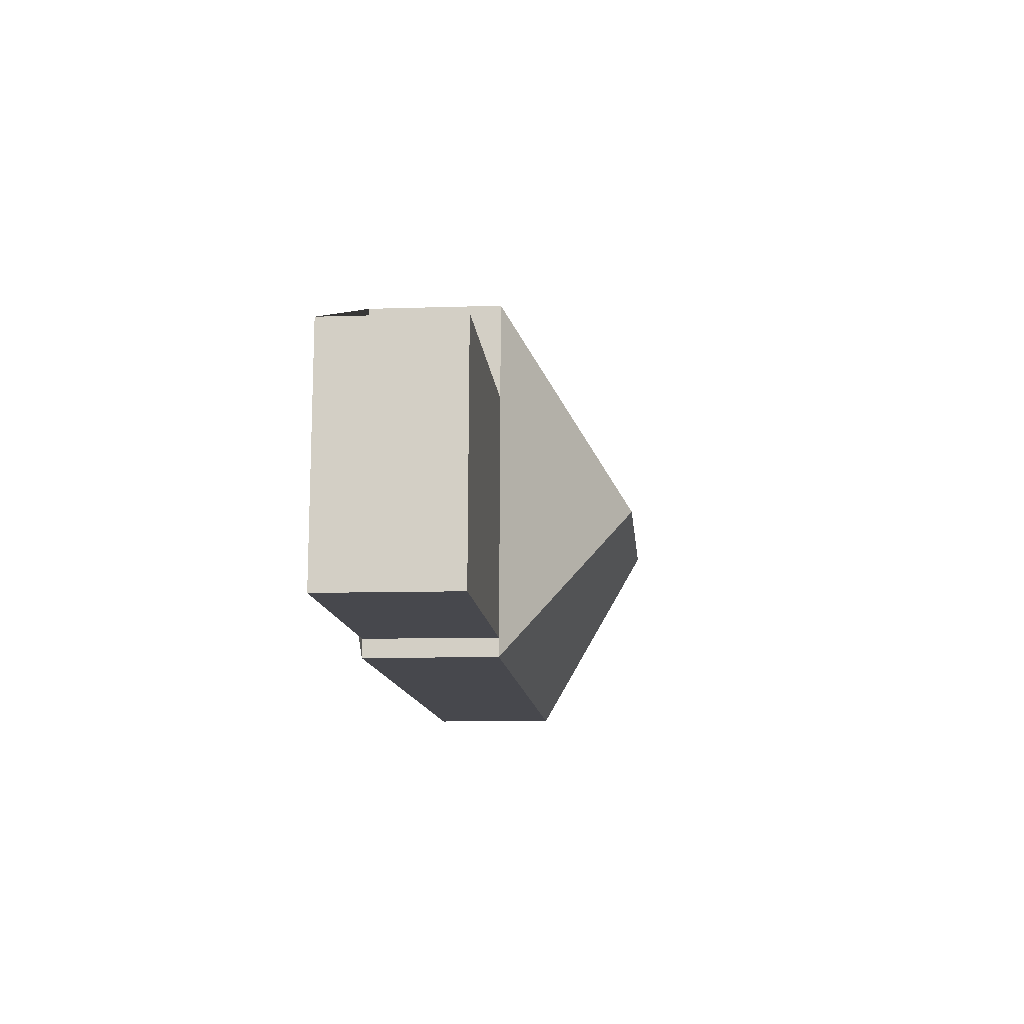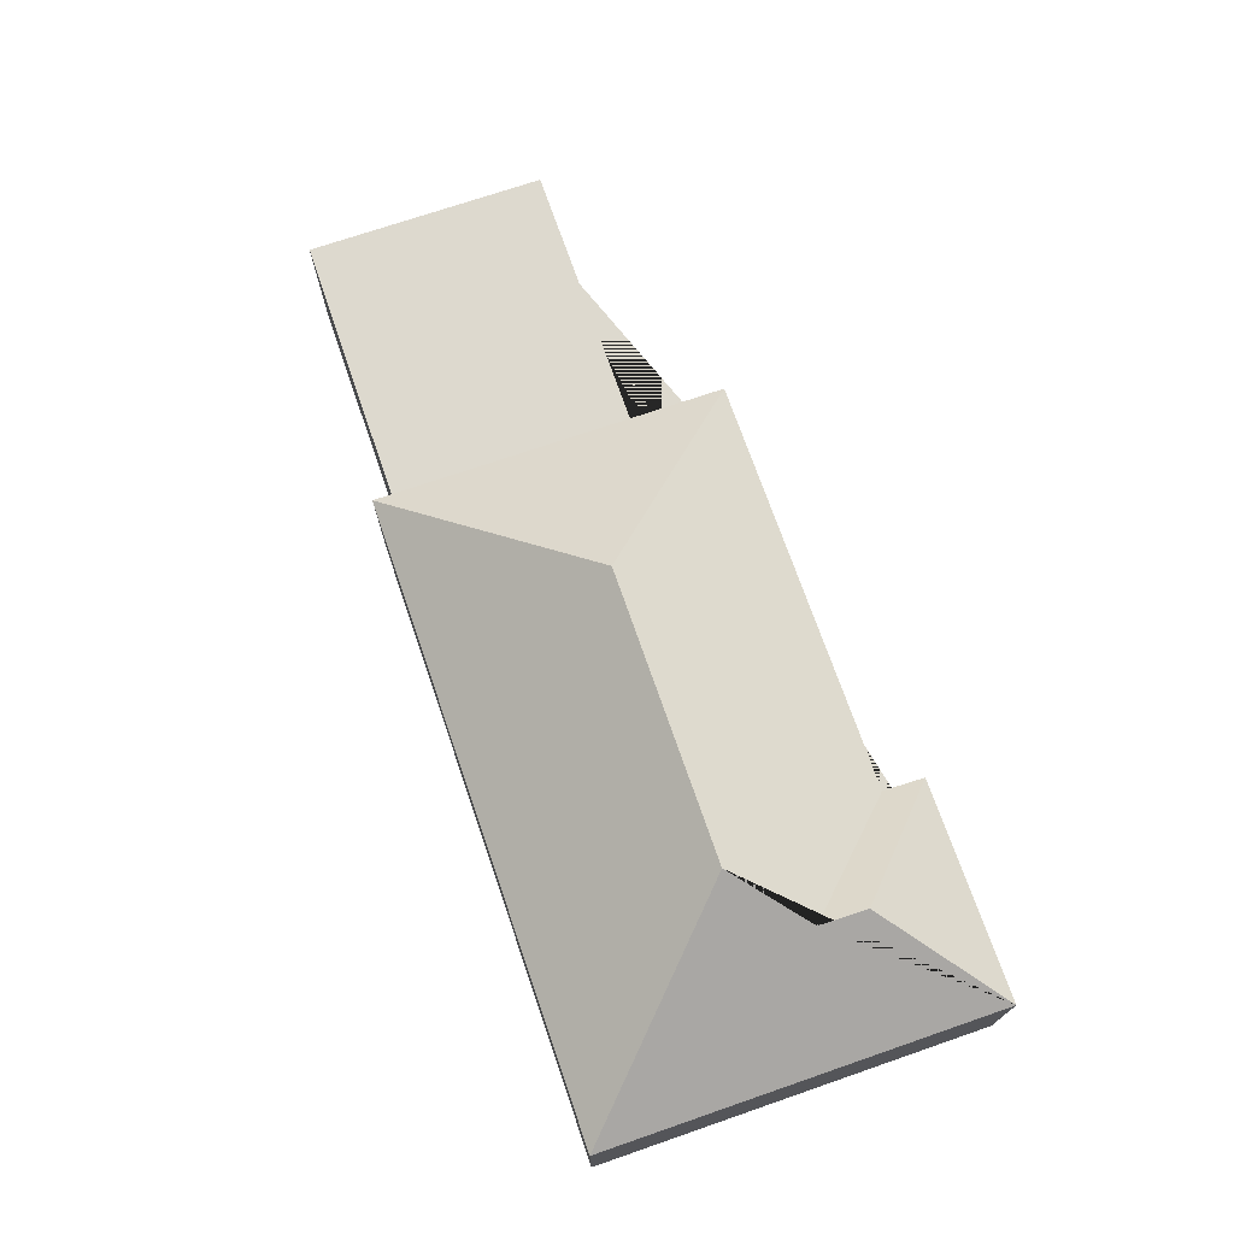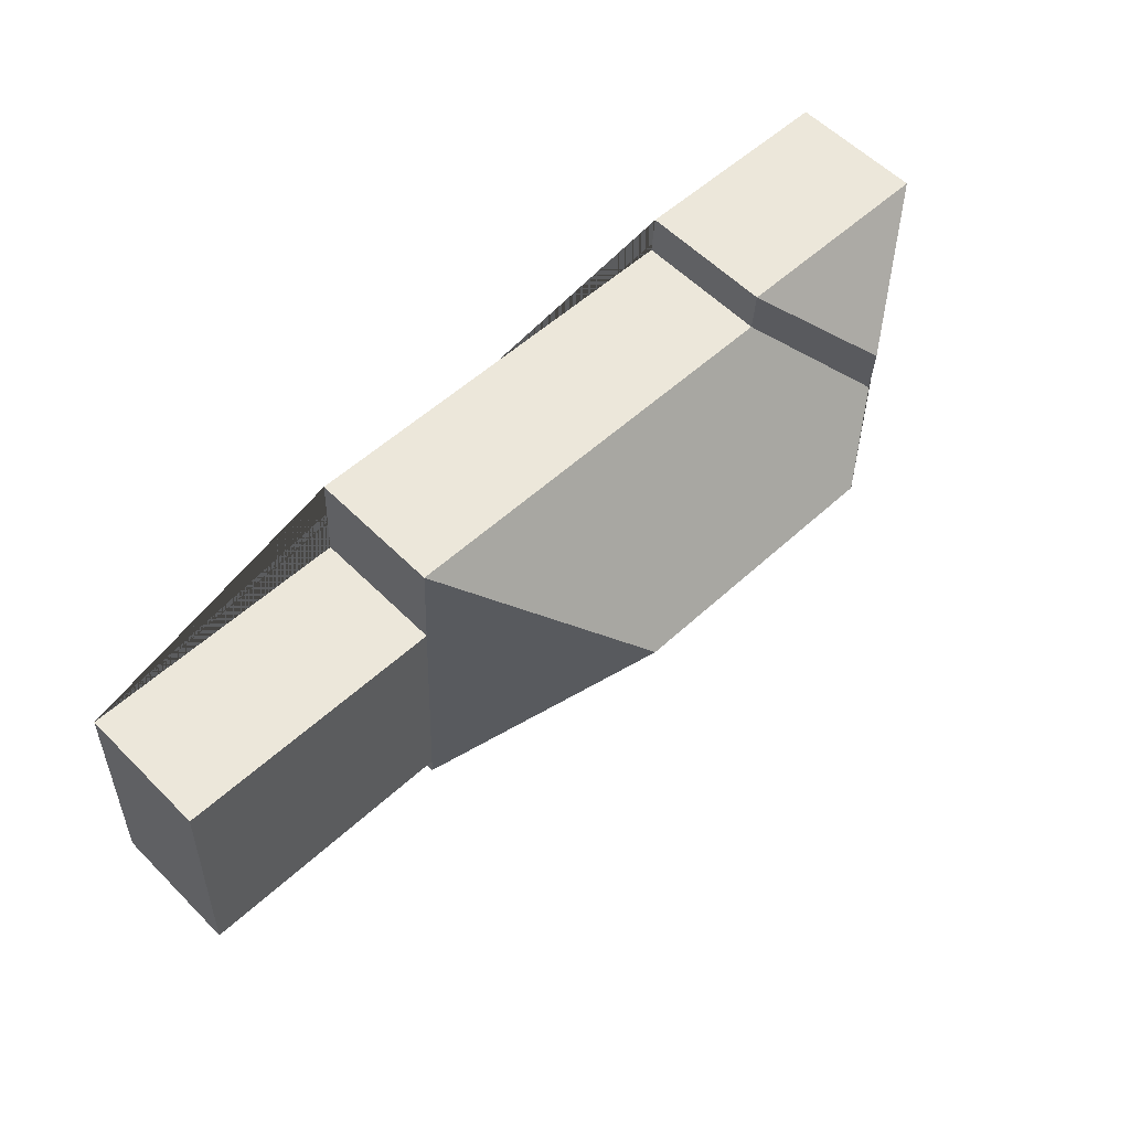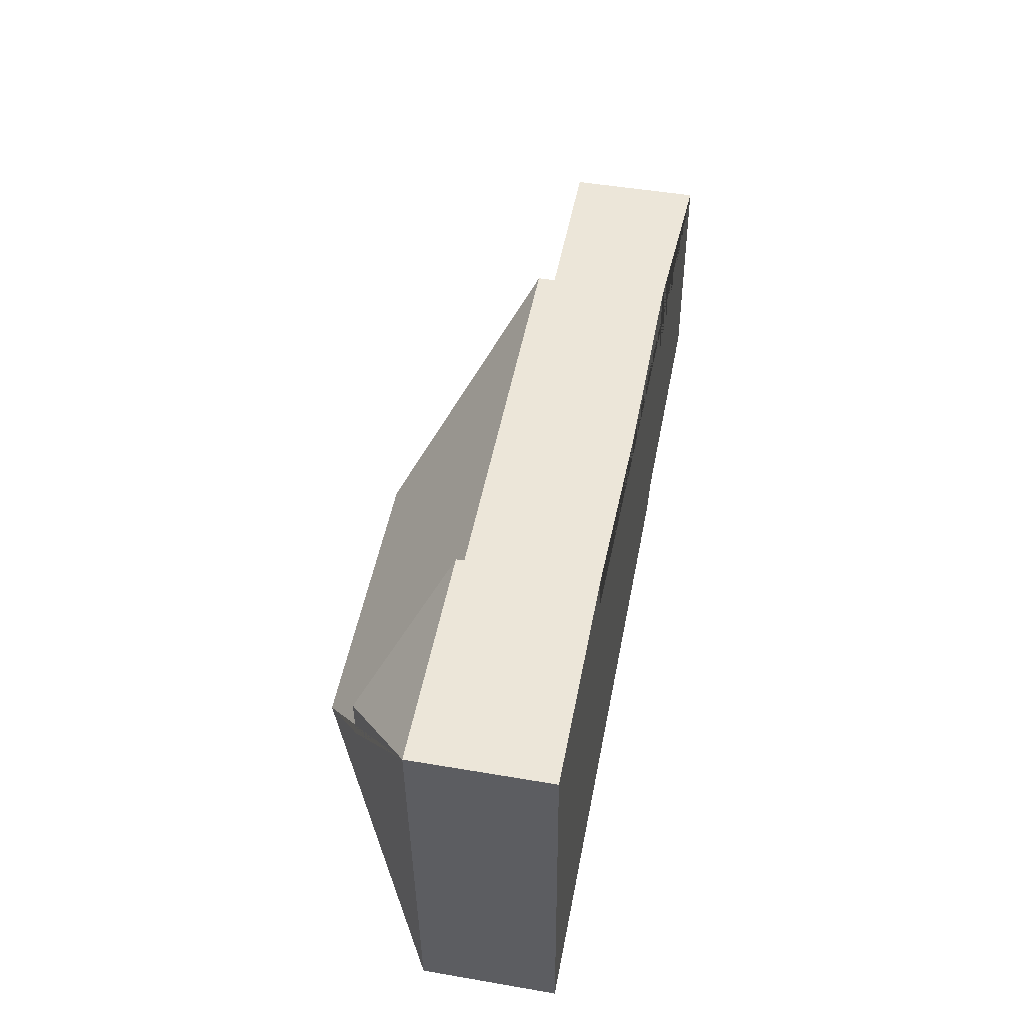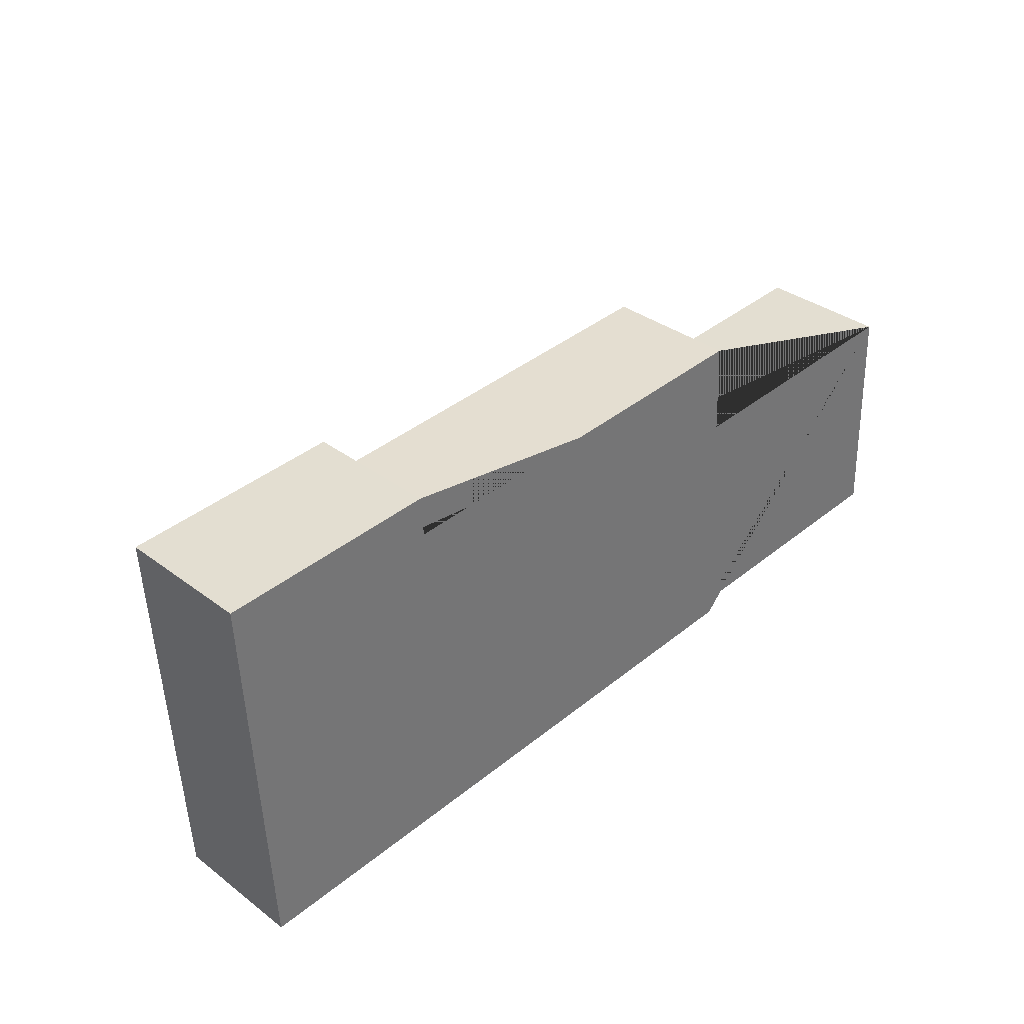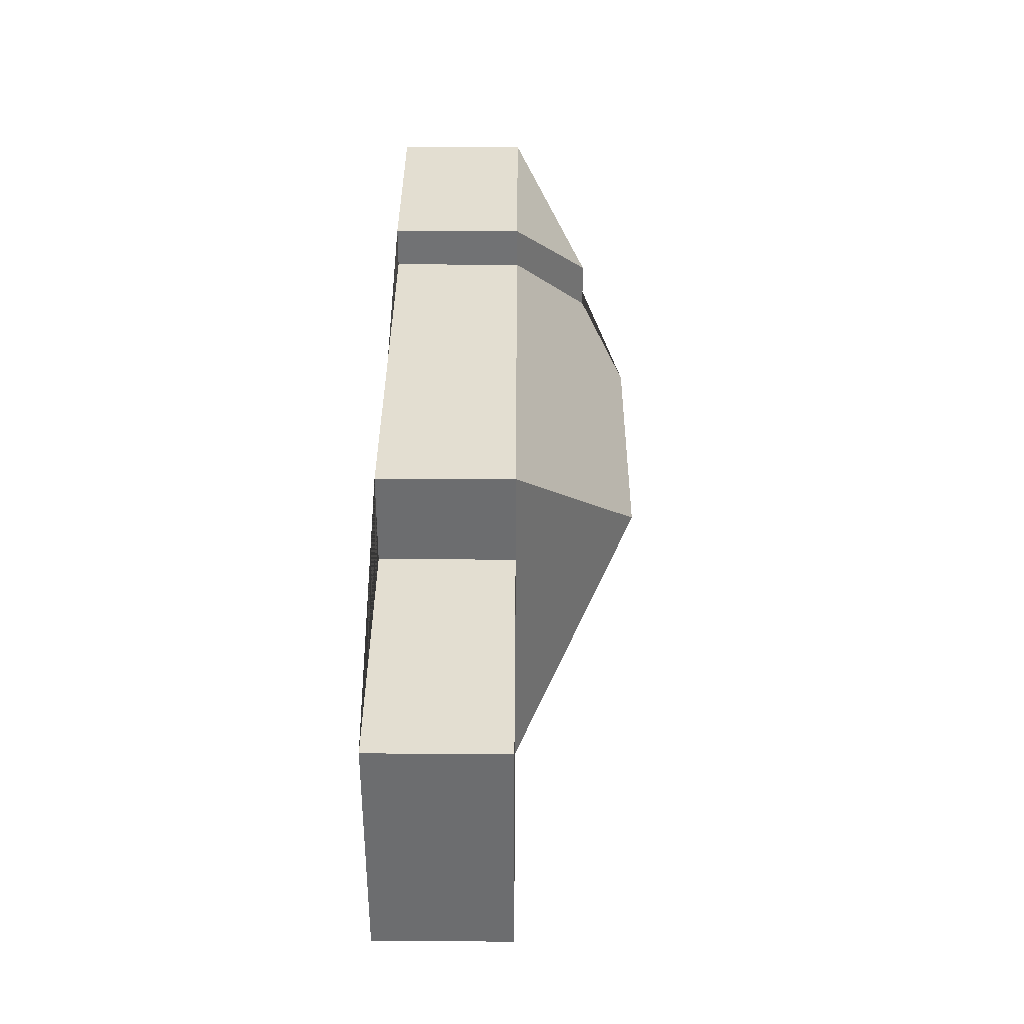
<metadata>
{"format":"obj","ext":"obj","renderer":"f3d","projection":"perspective","resolution":1024,"background":"white","views":[{"elev":-9.2,"azim":95.1,"up":"+Z"},{"elev":71.7,"azim":-111.7,"up":"+Y"},{"elev":58.1,"azim":135.7,"up":"+Z"},{"elev":47.8,"azim":-79.1,"up":"+Z"},{"elev":35.2,"azim":-45.2,"up":"+Z"},{"elev":38.8,"azim":90.3,"up":"+Z"}]}
</metadata>
<code>
o CG10_500_048067_0046
v 541.3 75 -71.5
v 547.6 75 -205.7
v 394.3 75 -212.9
v 394.8 75 -223.4
v 388 75 -78.67
v 385.5 75 -24.87
v 290.1 145 -128
v 149.7 75 -35.99
v 148 75 -12.78
v 130.8 145 -135.5
v 92.64 119.2 -100.9
v 91.01 118.9 -73.94
v 36.57 75 -240.3
v 26.17 75 -18.47
v 541.3 0 -71.5
v 547.6 0 -205.7
v 394.3 0 -212.9
v 394.8 0 -223.4
v 36.57 0 -240.3
v 26.17 0 -18.47
v 148 0 -12.78
v 149.7 0 -35.99
v 385.5 0 -24.87
v 388 0 -78.67
f 14 9 12
f 9 8 11 12
f 14 13 10 11 12
f 10 7 6 8 11
f 6 5 3 4 7
f 4 13 10 7
f 5 1 2 3
f 15 16 17 18 19 20 21 22 23 24
f 1 15 16 2
f 2 16 17 3
f 3 17 18 4
f 4 18 19 13
f 13 19 20 14
f 14 20 21 9
f 9 21 22 8
f 8 22 23 6
f 6 23 24 5
f 5 24 15 1

</code>
